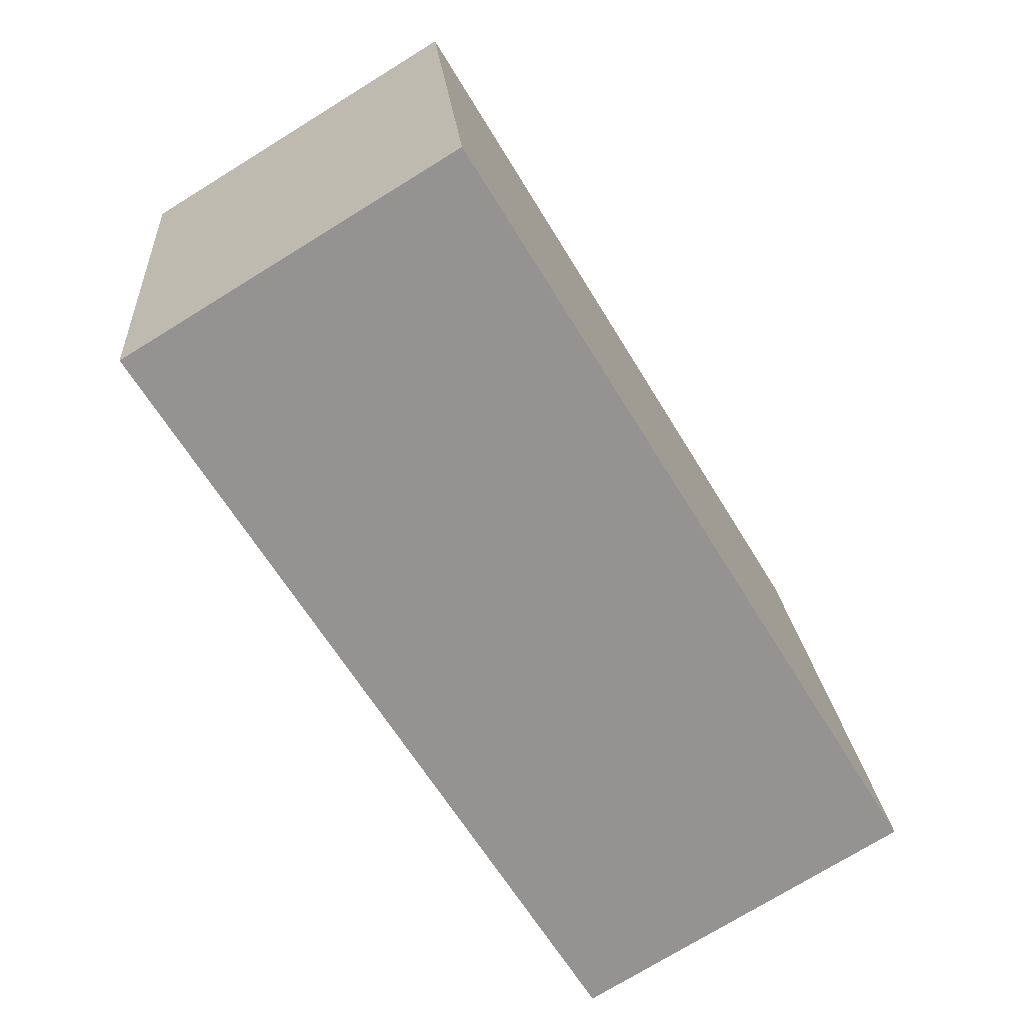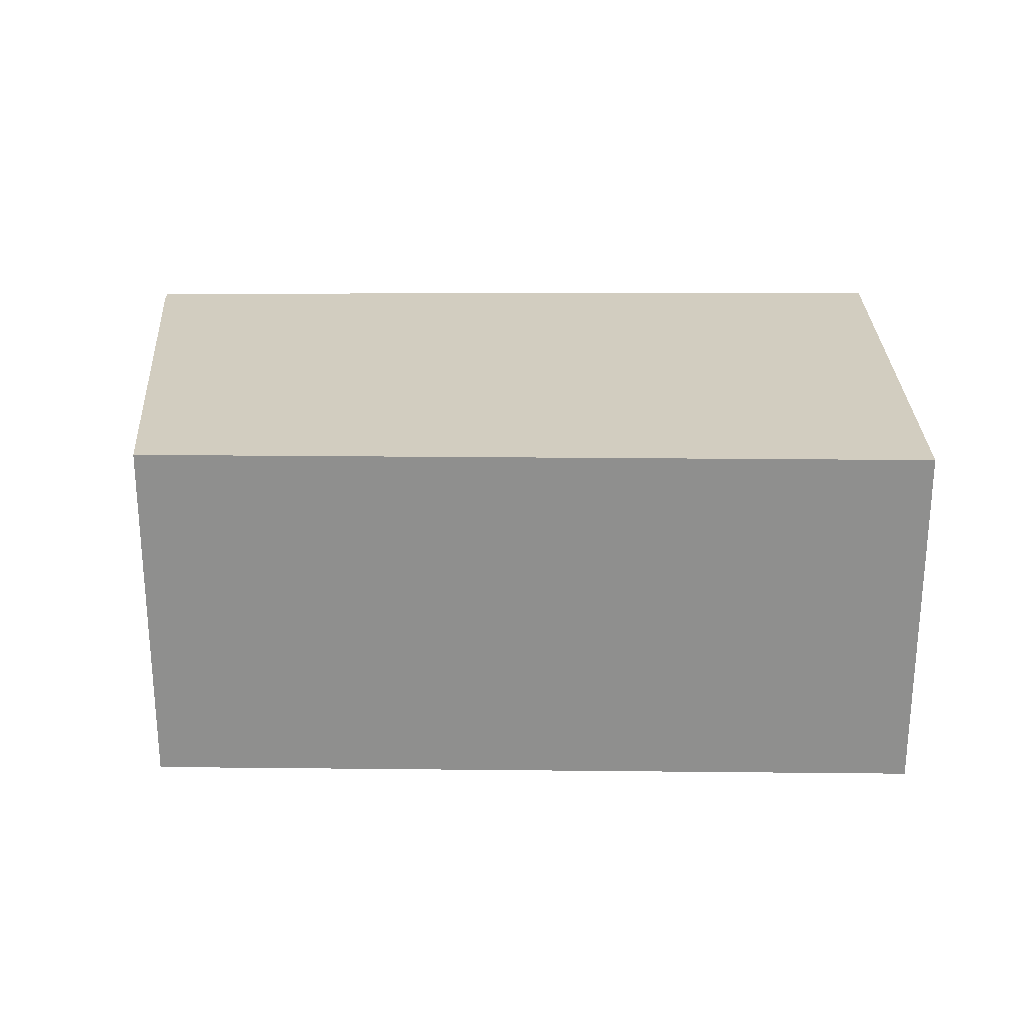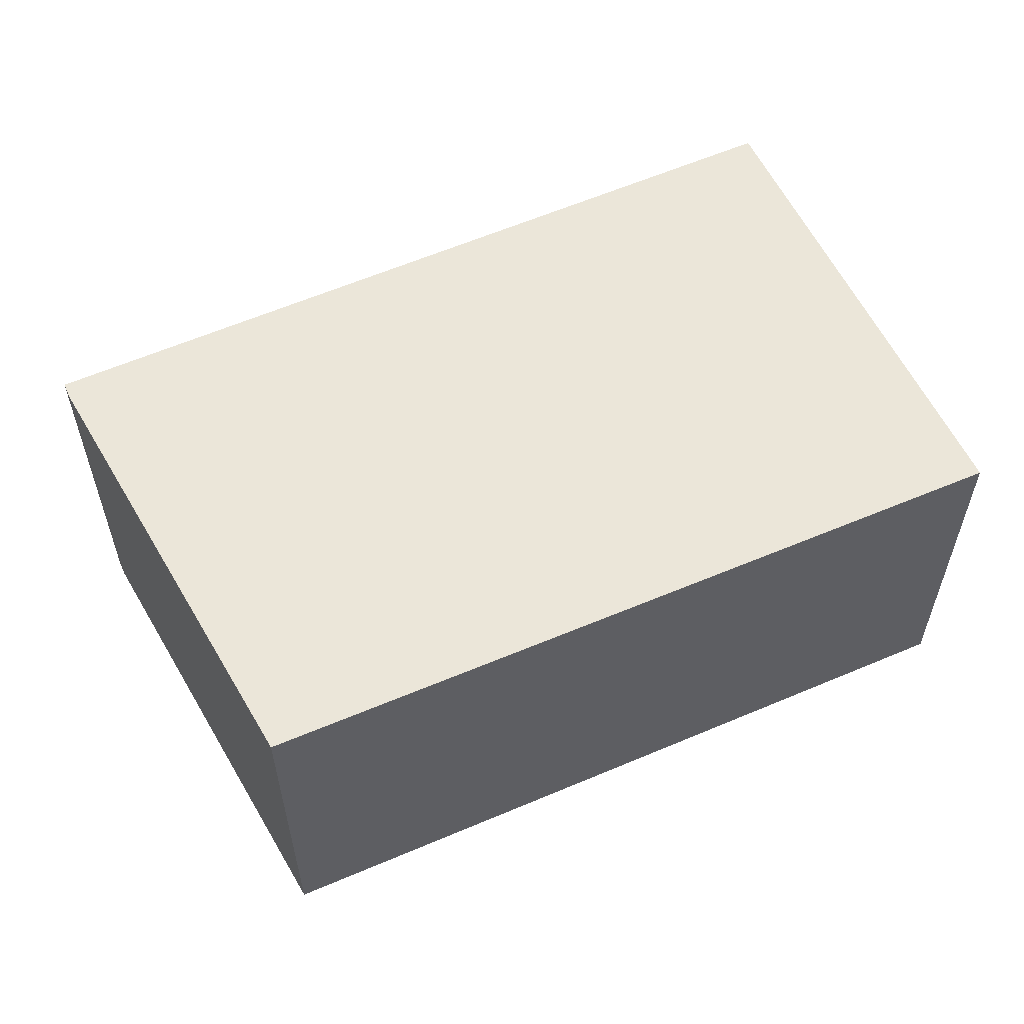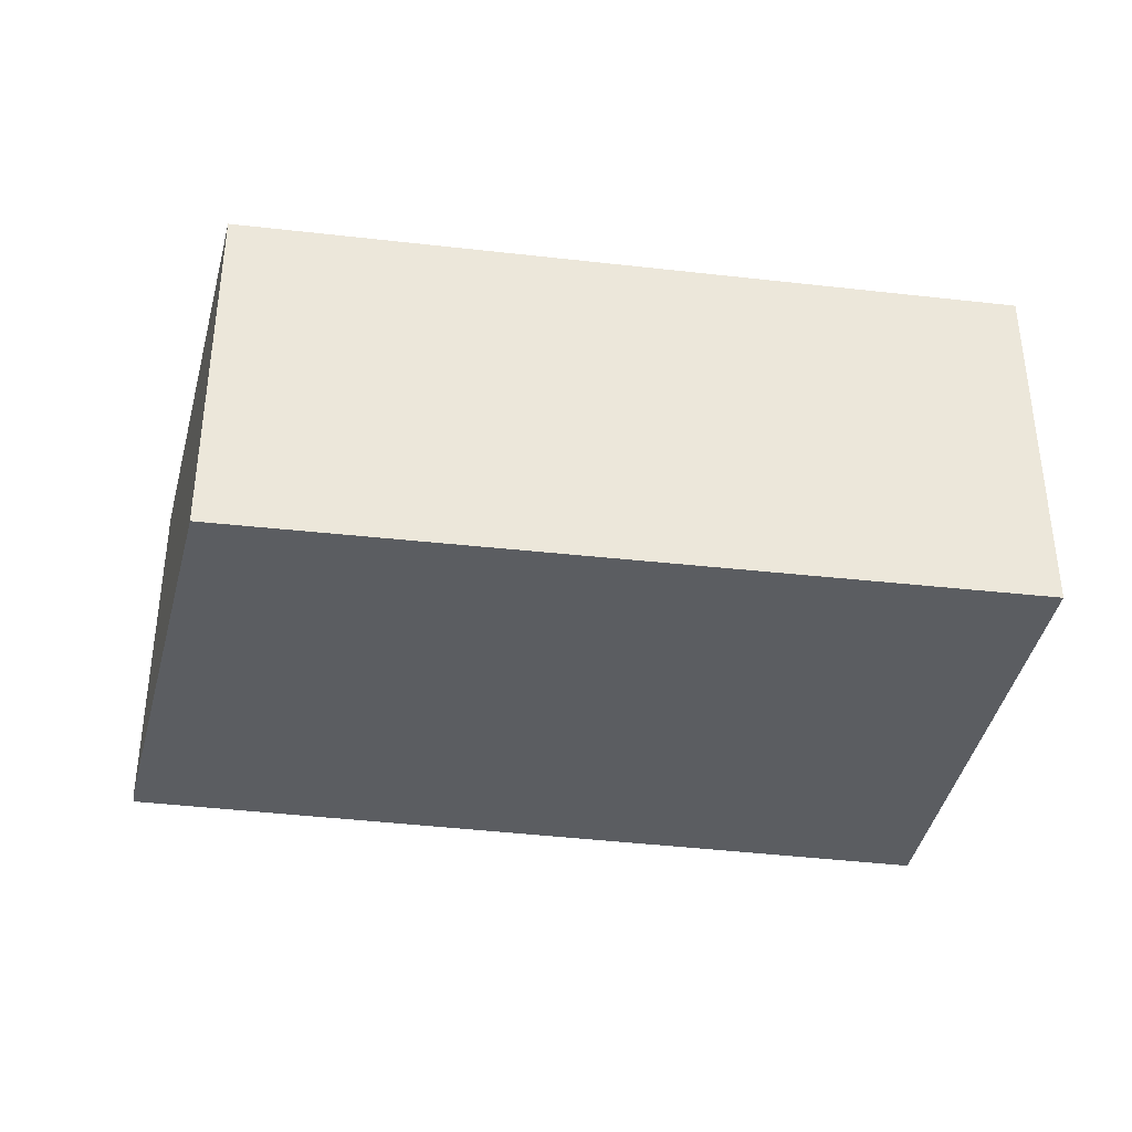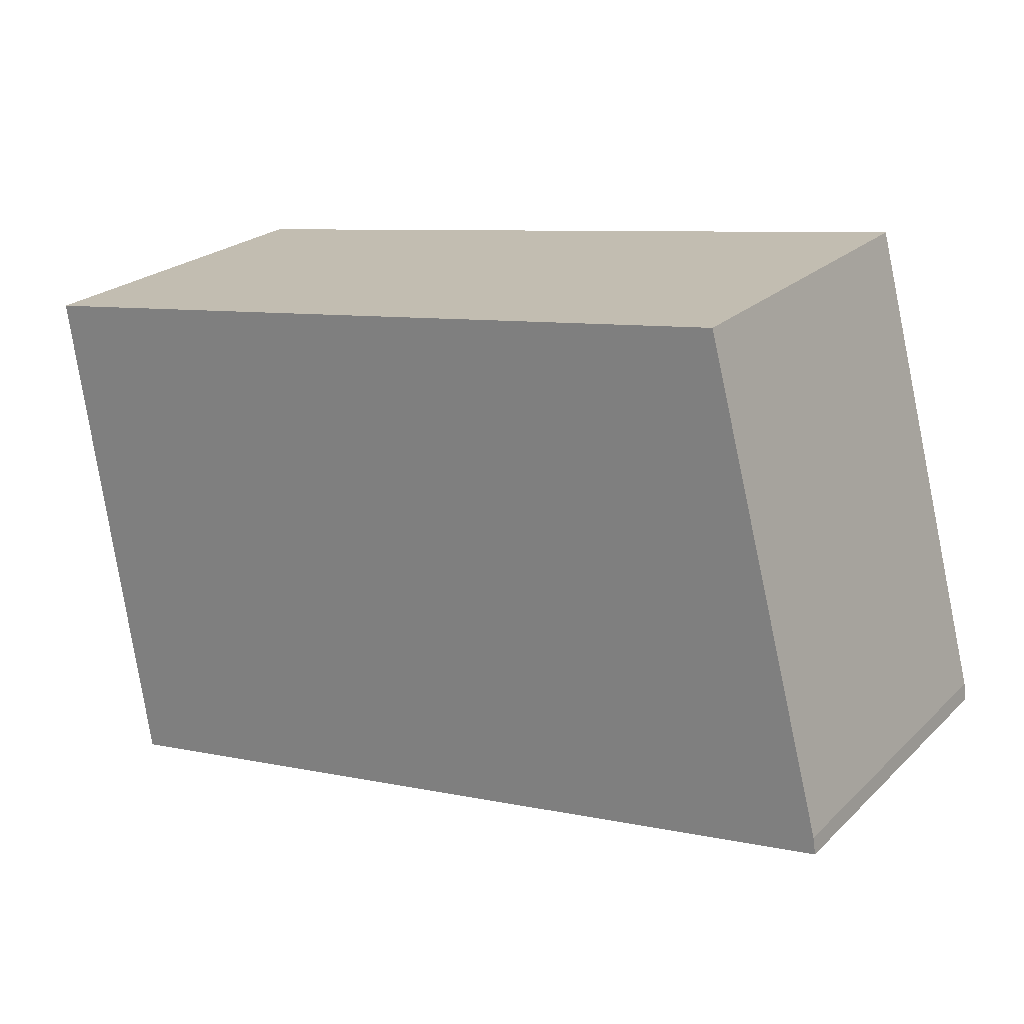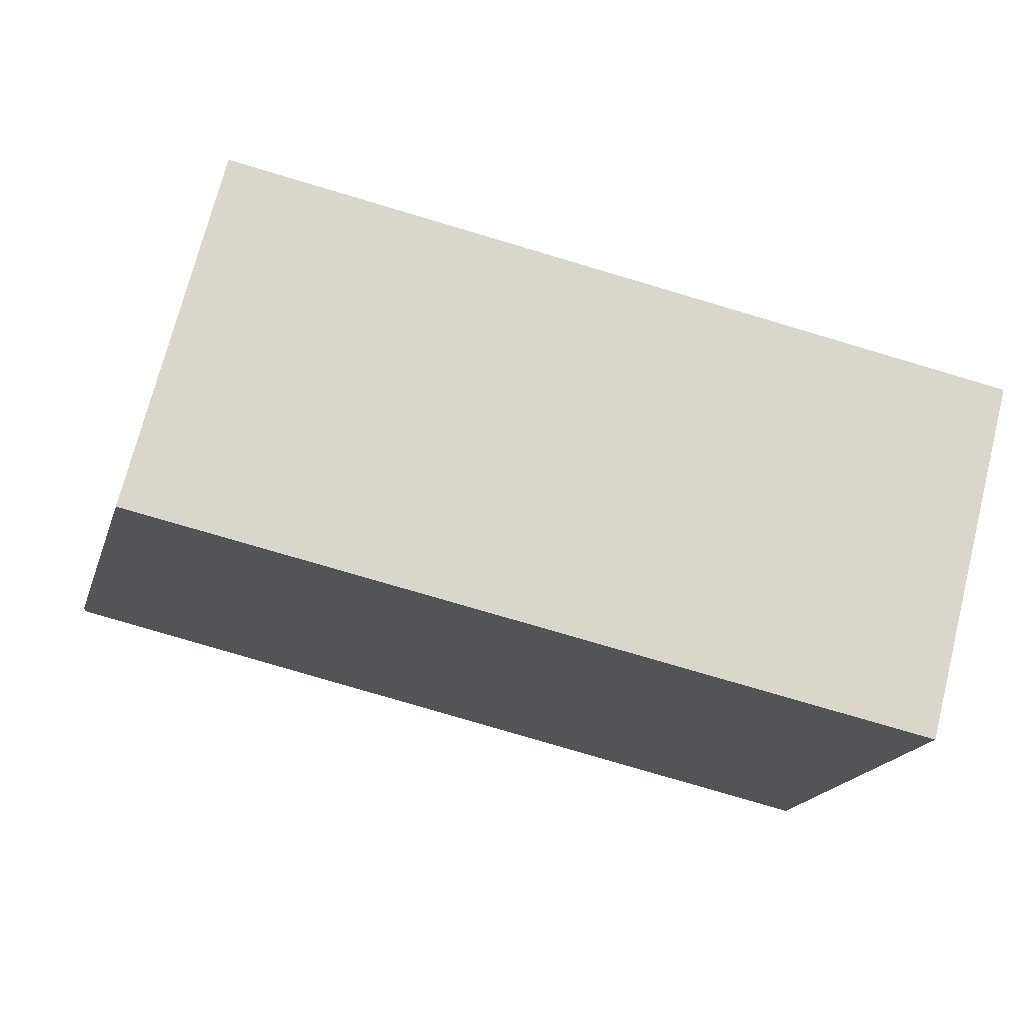
<metadata>
{"format":"obj","ext":"obj","renderer":"f3d","projection":"perspective","resolution":1024,"background":"white","views":[{"elev":-74.8,"azim":121.6,"up":"+Z"},{"elev":24.7,"azim":9.5,"up":"+Y"},{"elev":56.4,"azim":-15.4,"up":"+Y"},{"elev":-36.0,"azim":0.1,"up":"+Y"},{"elev":23.3,"azim":-146.6,"up":"+Z"},{"elev":72.4,"azim":14.2,"up":"+Z"}]}
</metadata>
<code>
v  0.015 2.103 0.1
v  4.842 2.103 -0.835
v  0 2.103 1.288e-16
v  0.746 2.103 2.841
v  5.297 2.103 2.158
v  0 0 0
v  0.015 -6.123e-18 0.1
v  0.746 -1.74e-16 2.841
v  5.297 -1.321e-16 2.158
v  4.842 5.113e-17 -0.835
g defaultobject
f 1 2 3
f 2 1 4
f 2 4 5
f 6 1 3
f 1 6 7
f 7 4 1
f 4 7 8
f 8 5 4
f 5 8 9
f 9 2 5
f 2 9 10
f 10 3 2
f 3 10 6
f 10 7 6
f 7 10 8
f 8 10 9

</code>
